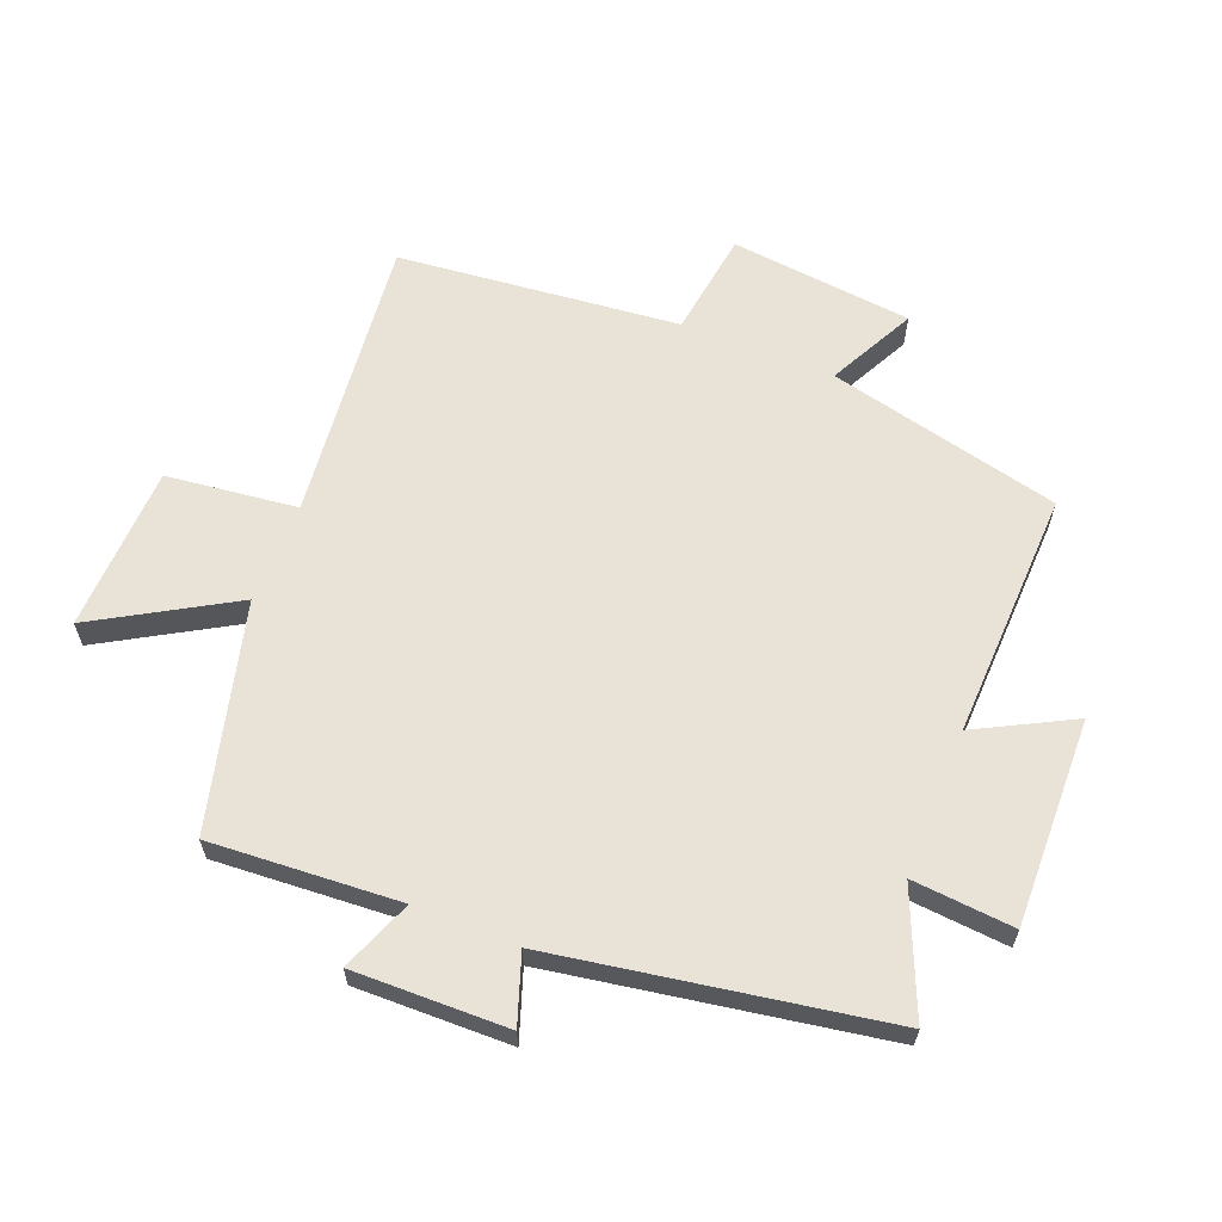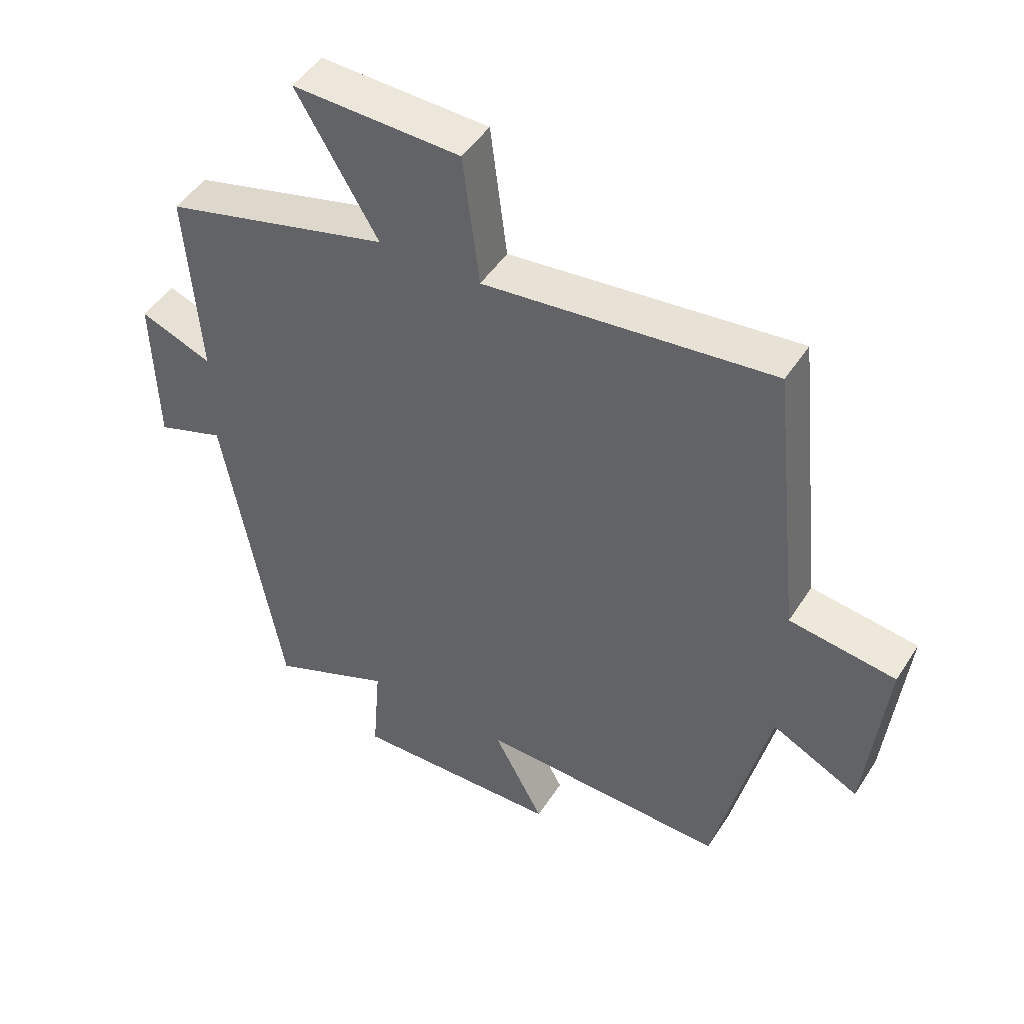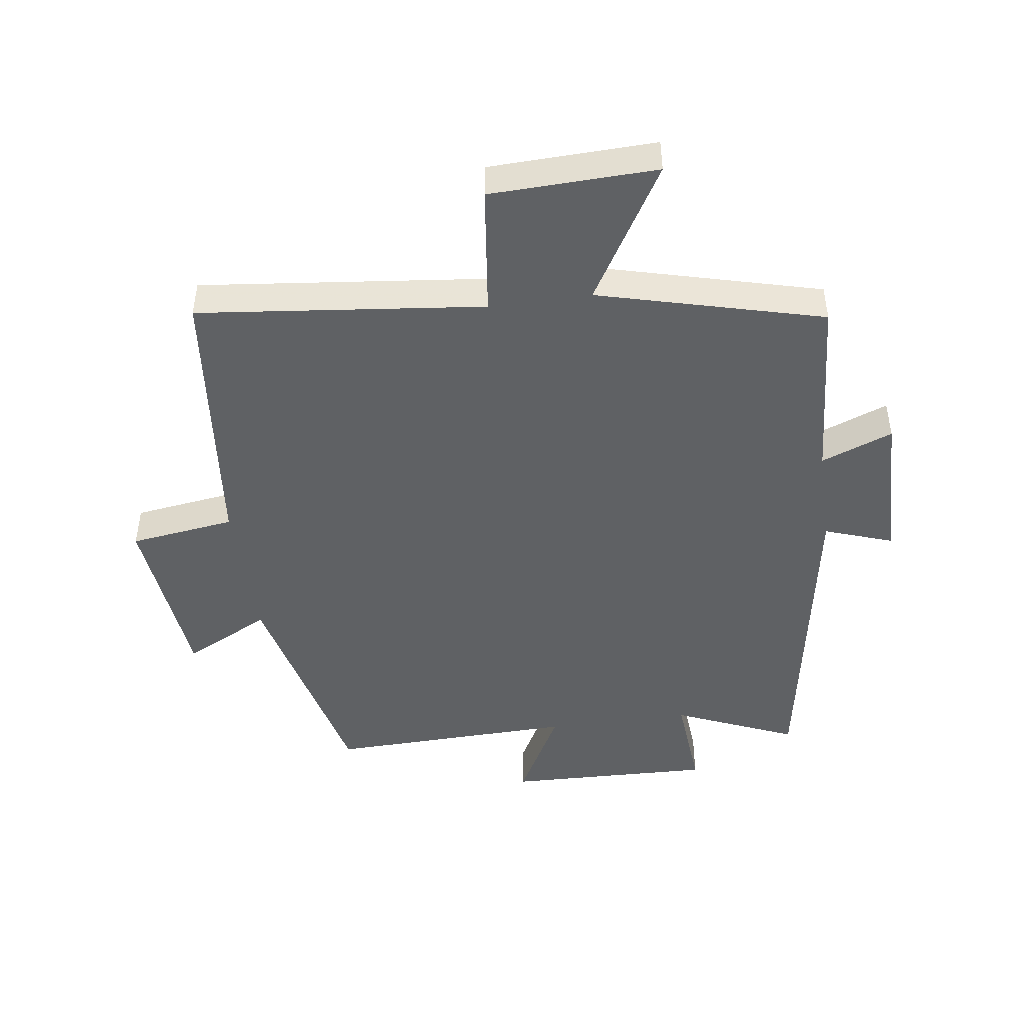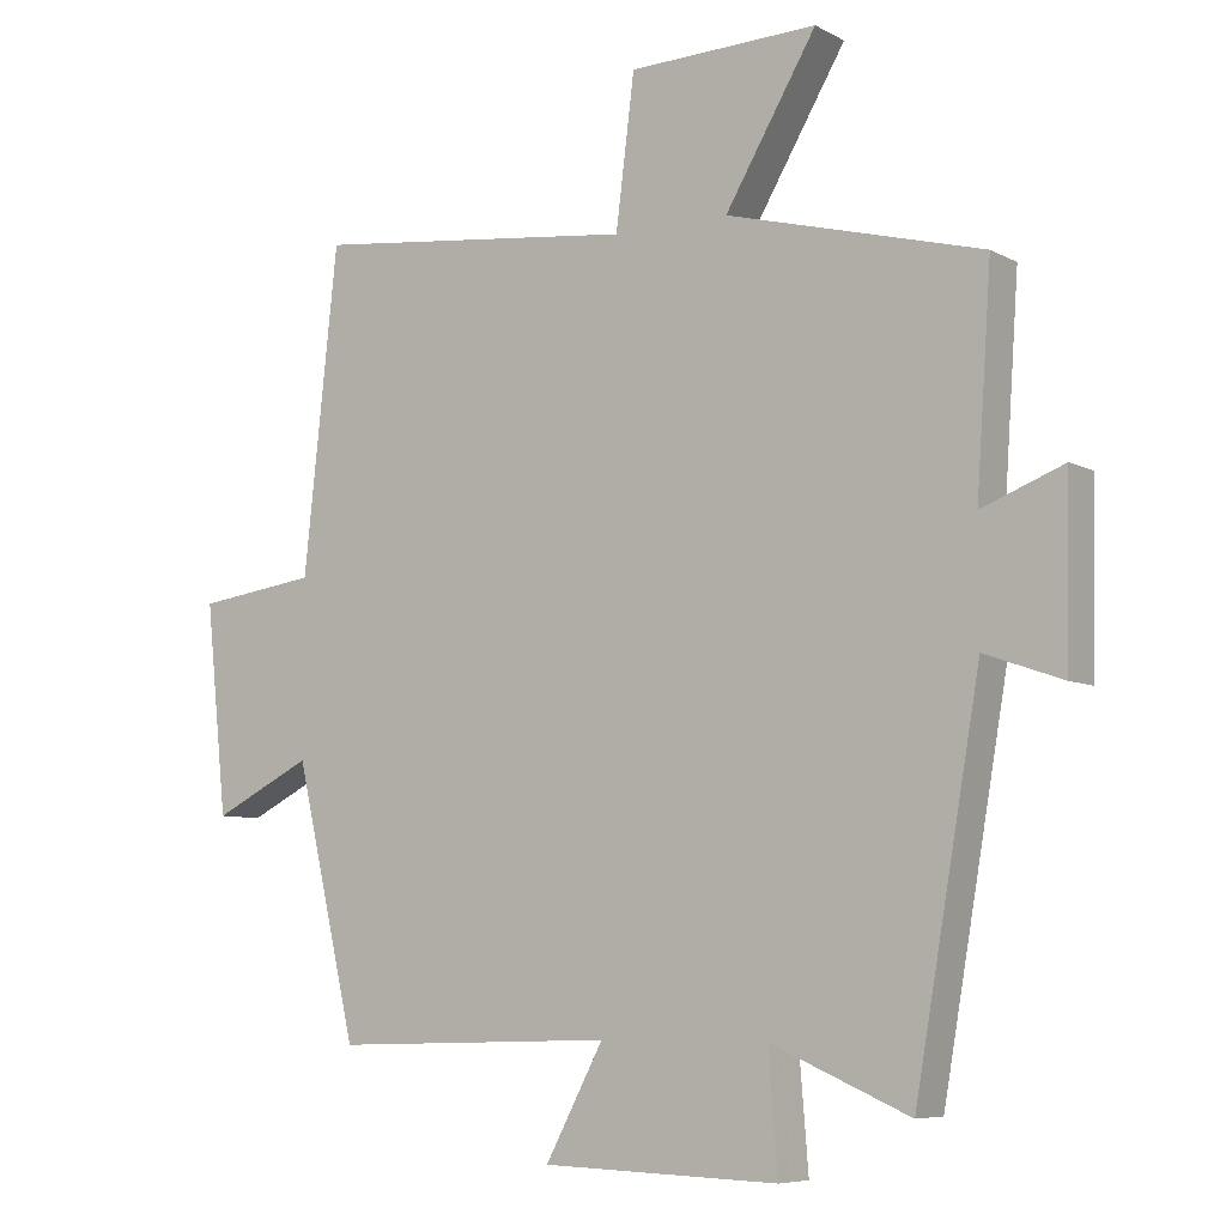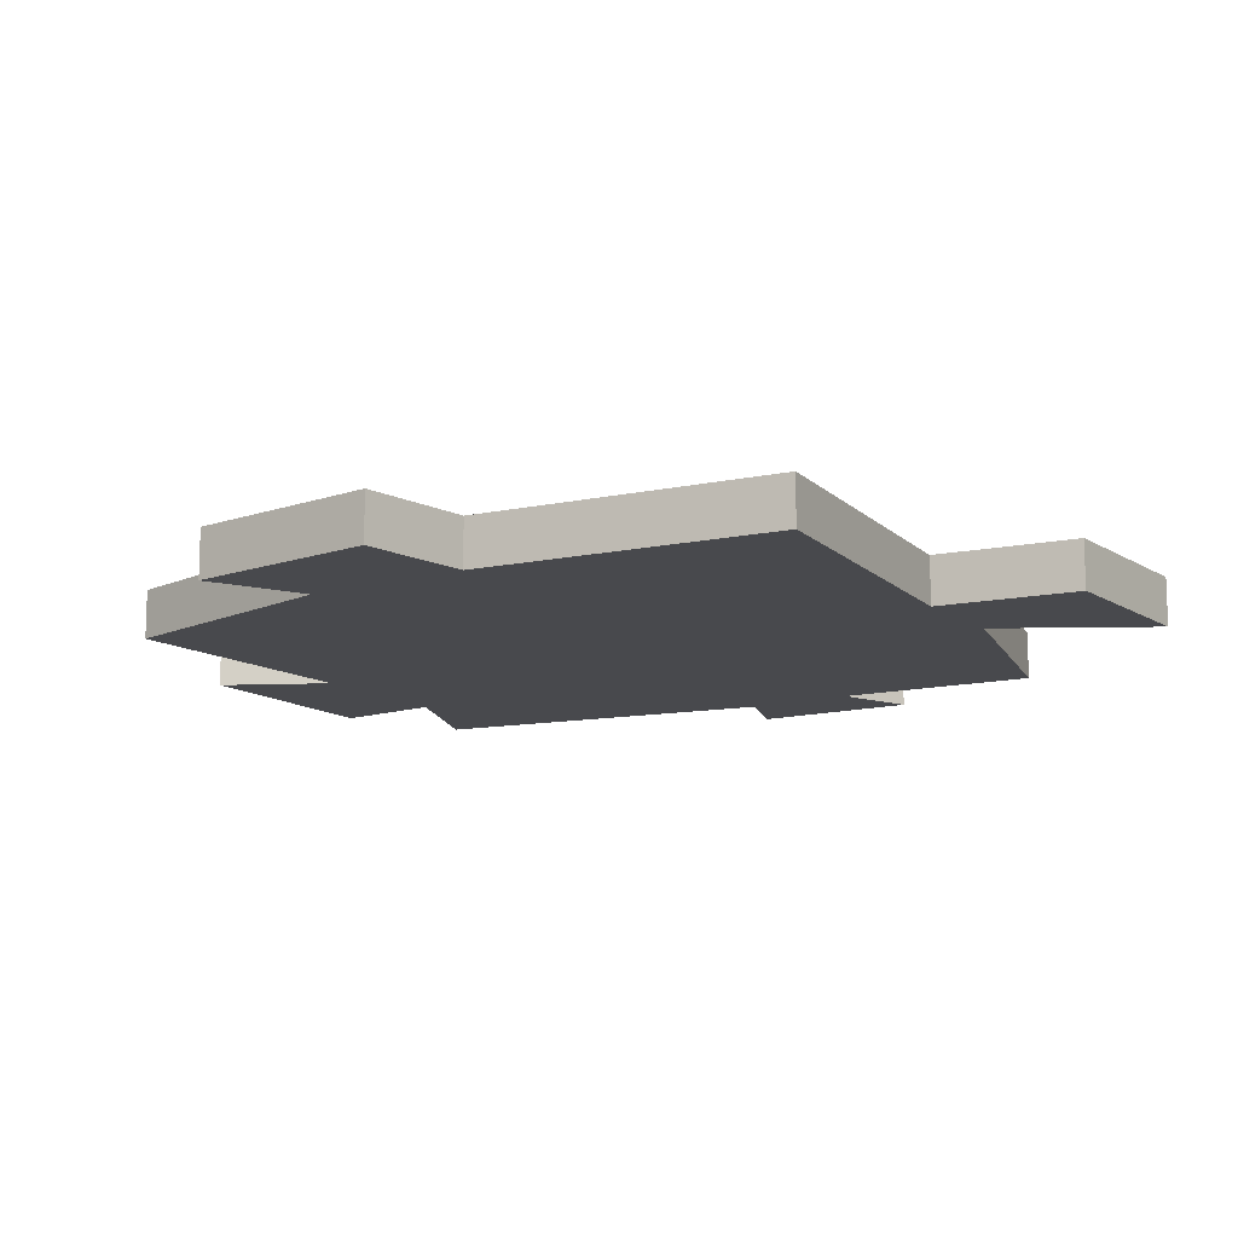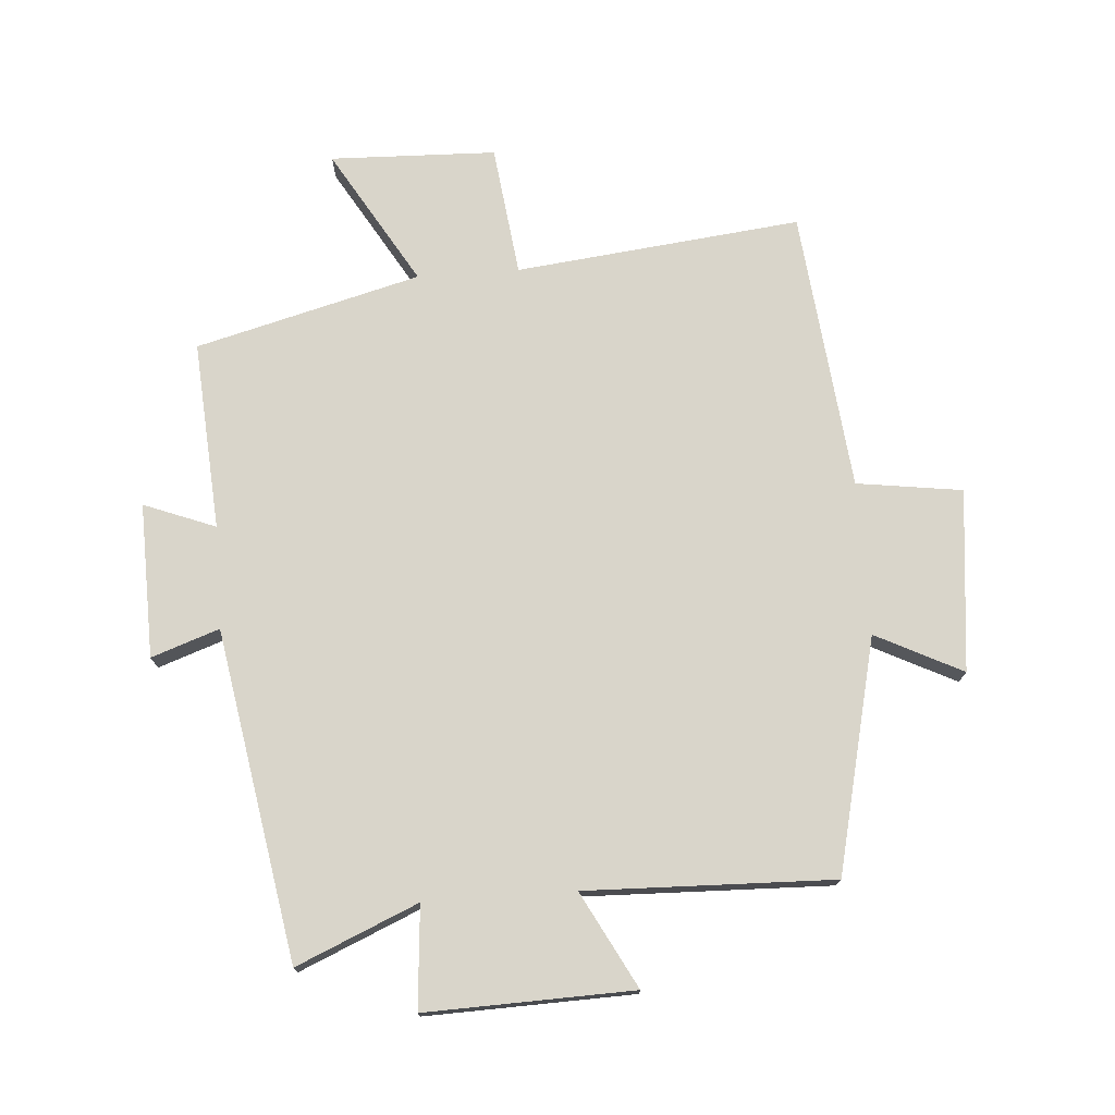
<metadata>
{"format":"obj","ext":"obj","renderer":"f3d","projection":"perspective","resolution":1024,"background":"white","views":[{"elev":62.5,"azim":112.0,"up":"+Y"},{"elev":47.6,"azim":-148.8,"up":"+Z"},{"elev":-46.2,"azim":8.0,"up":"+Y"},{"elev":-7.1,"azim":34.2,"up":"+Z"},{"elev":-12.5,"azim":-56.9,"up":"+Y"},{"elev":74.6,"azim":175.9,"up":"+Y"}]}
</metadata>
<code>
v -0.414 0.07 -0.511
v -0.5 0.07 -0.14
v -0.638 0.07 -0.209
v -0.668 0.07 0.081
v -0.5 0.07 0.104
v -0.452 0.07 0.551
v 0.002 0.07 0.5
v 0.028 0.07 0.708
v 0.292 0.07 0.716
v 0.164 0.07 0.5
v 0.521 0.07 0.406
v 0.5 0.07 0.105
v 0.614 0.07 0.149
v 0.608 0.07 -0.097
v 0.5 0.07 -0.059
v 0.409 0.07 -0.583
v 0.216 0.07 -0.5
v 0.229 0.07 -0.662
v -0.101 0.07 -0.652
v -0.02 0.07 -0.5
v -0.414 0 -0.511
v -0.5 0 -0.14
v -0.638 0 -0.209
v -0.668 0 0.081
v -0.5 0 0.104
v -0.452 0 0.551
v 0.002 0 0.5
v 0.028 0 0.708
v 0.292 0 0.716
v 0.164 0 0.5
v 0.521 0 0.406
v 0.5 0 0.105
v 0.614 0 0.149
v 0.608 0 -0.097
v 0.5 0 -0.059
v 0.409 0 -0.583
v 0.216 0 -0.5
v 0.229 0 -0.662
v -0.101 0 -0.652
v -0.02 0 -0.5
f 17 18 19 20
f 15 16 17
f 15 17 20
f 12 13 14 15
f 20 1 2
f 15 20 2
f 12 15 2
f 10 11 12 2
f 7 8 9 10
f 5 6 7
f 10 2 3
f 7 10 3
f 5 7 3
f 3 4 5
f 40 39 38 37
f 37 36 35
f 40 37 35
f 35 34 33 32
f 22 21 40
f 22 40 35
f 22 35 32
f 22 32 31 30
f 30 29 28 27
f 27 26 25
f 23 22 30
f 23 30 27
f 23 27 25
f 25 24 23
f 1 21 22 2
f 2 22 23 3
f 3 23 24 4
f 4 24 25 5
f 5 25 26 6
f 6 26 27 7
f 7 27 28 8
f 8 28 29 9
f 9 29 30 10
f 10 30 31 11
f 11 31 32 12
f 12 32 33 13
f 13 33 34 14
f 14 34 35 15
f 15 35 36 16
f 16 36 37 17
f 17 37 38 18
f 18 38 39 19
f 19 39 40 20
f 20 40 21 1

</code>
